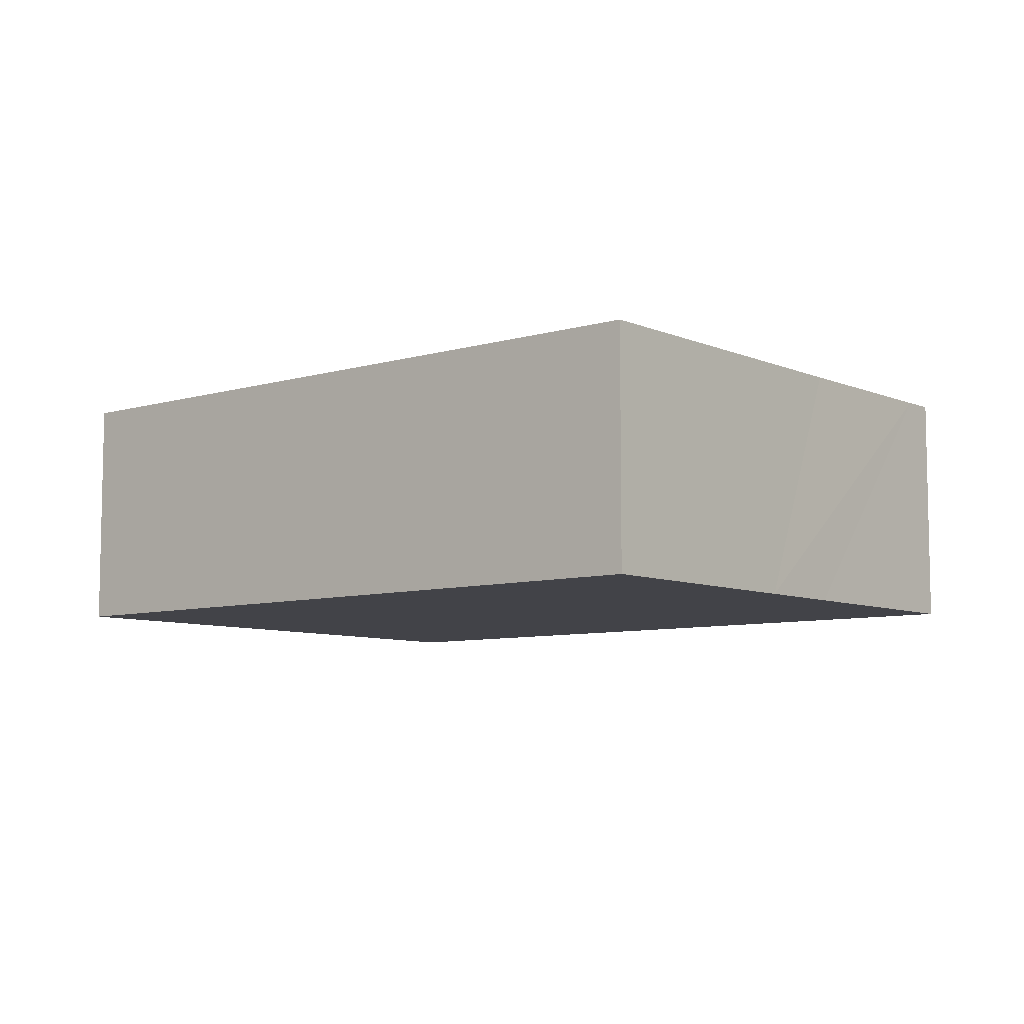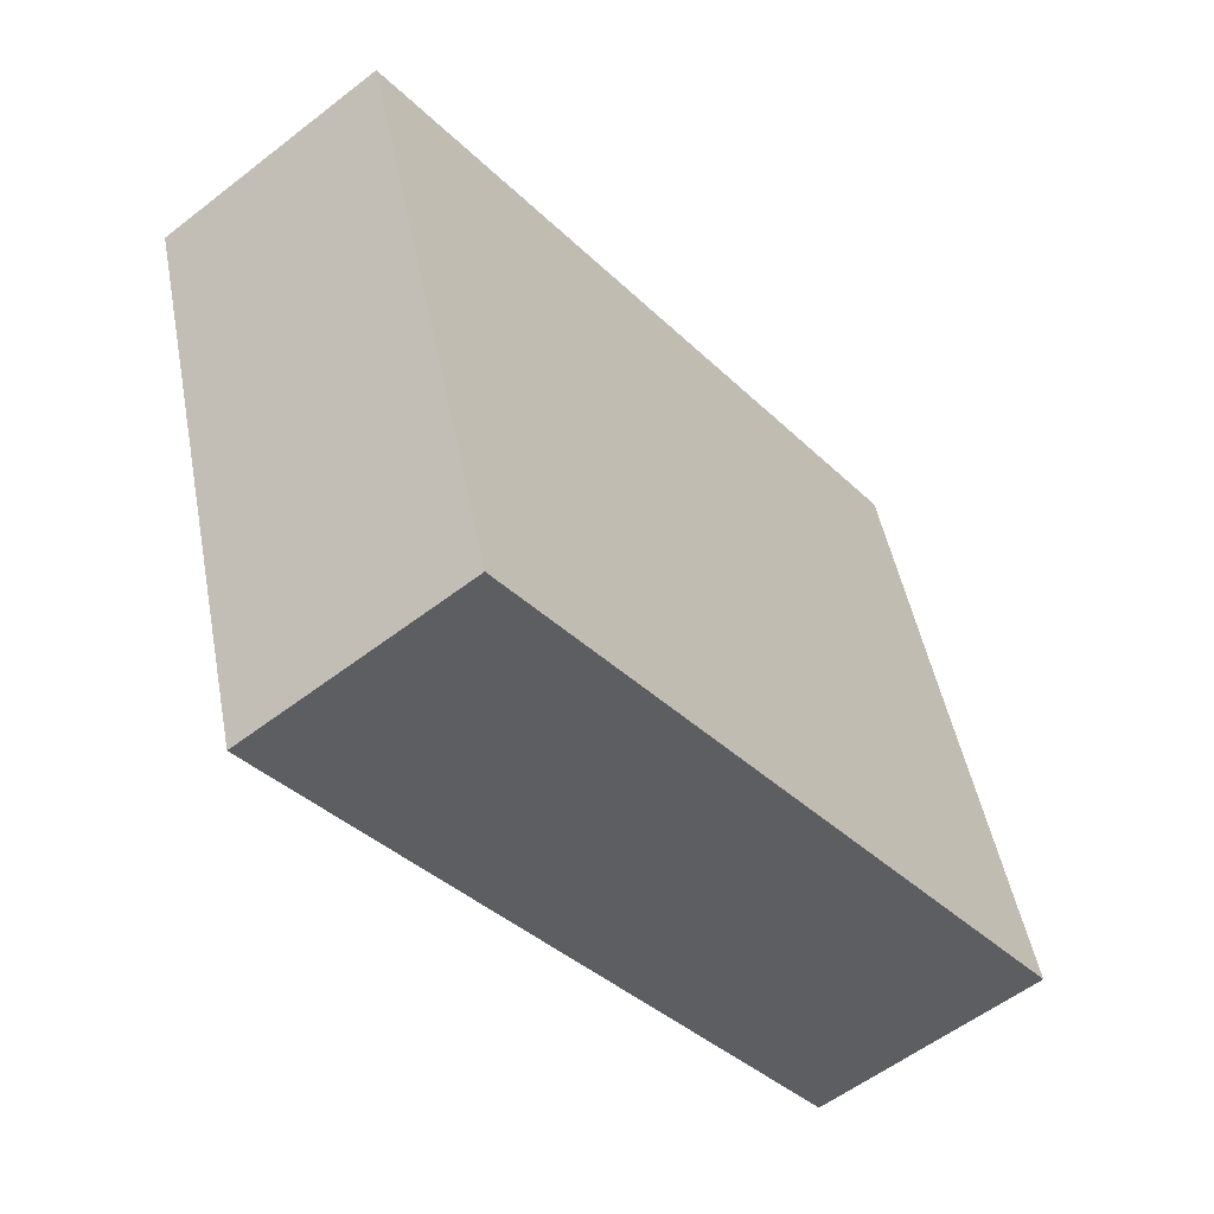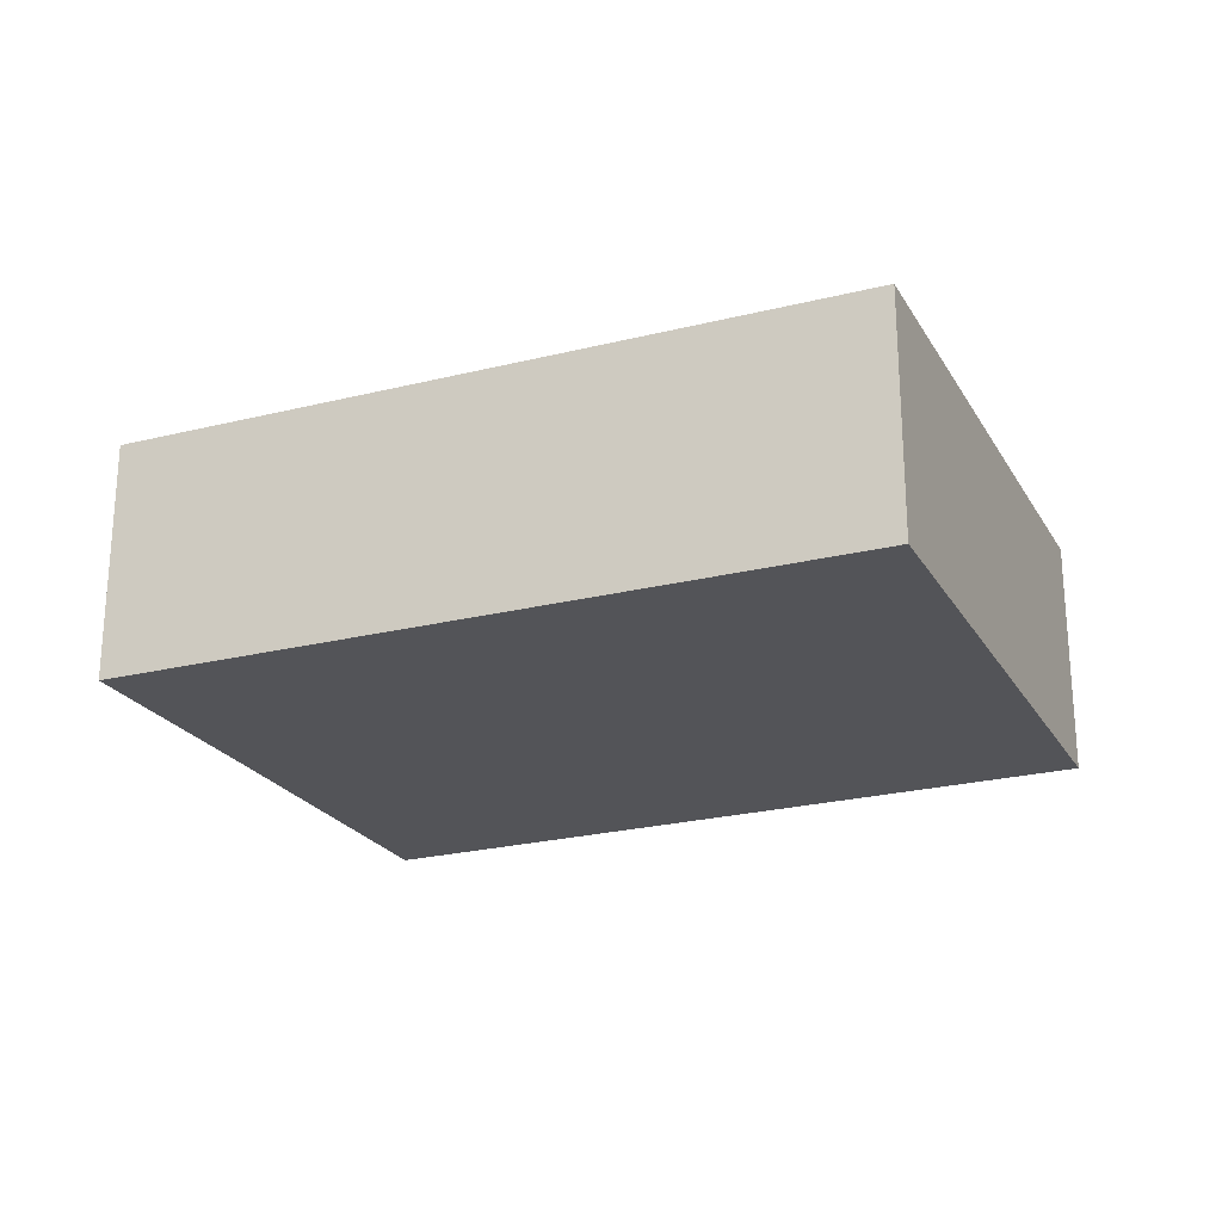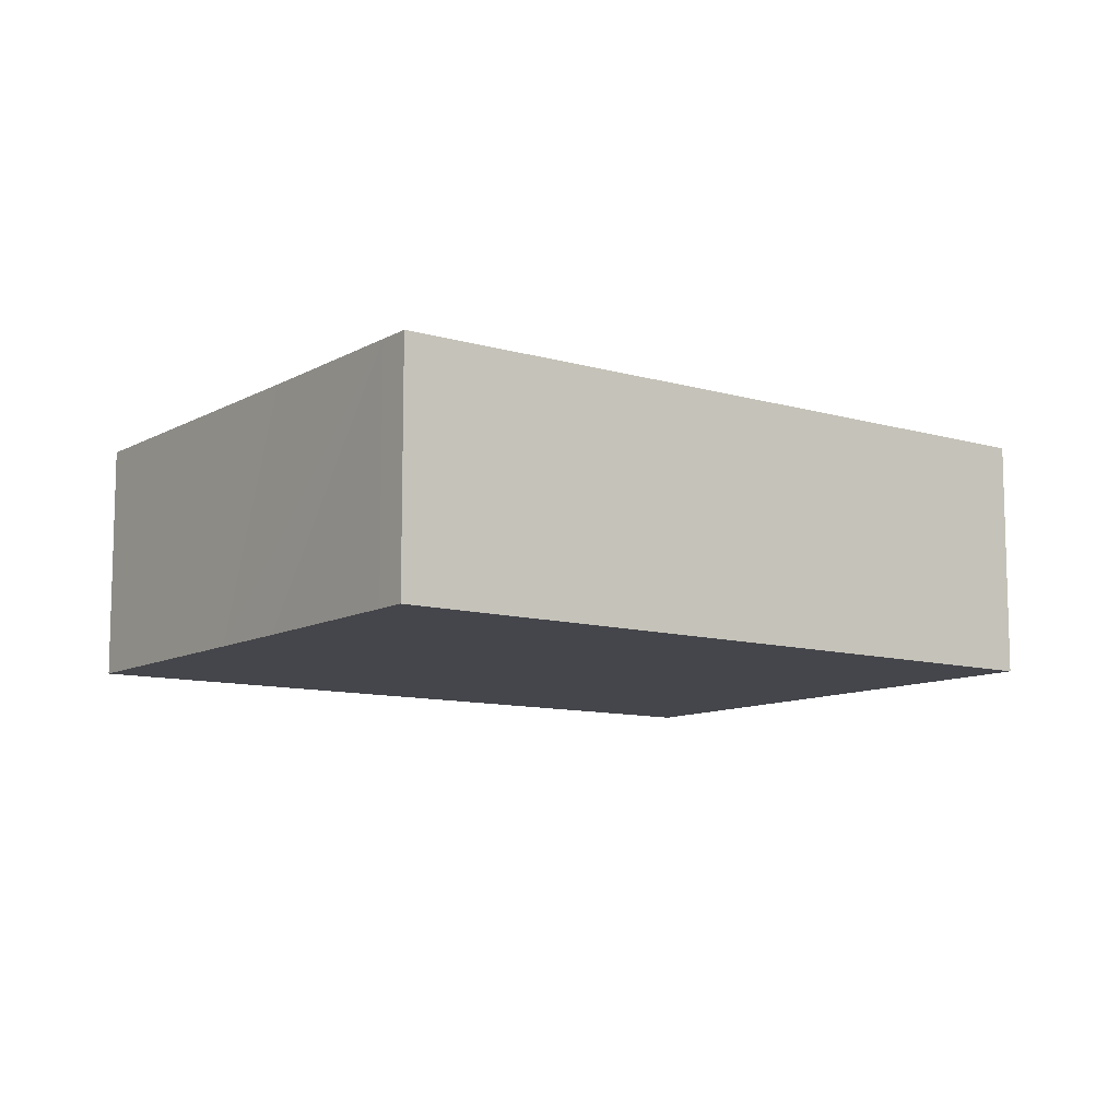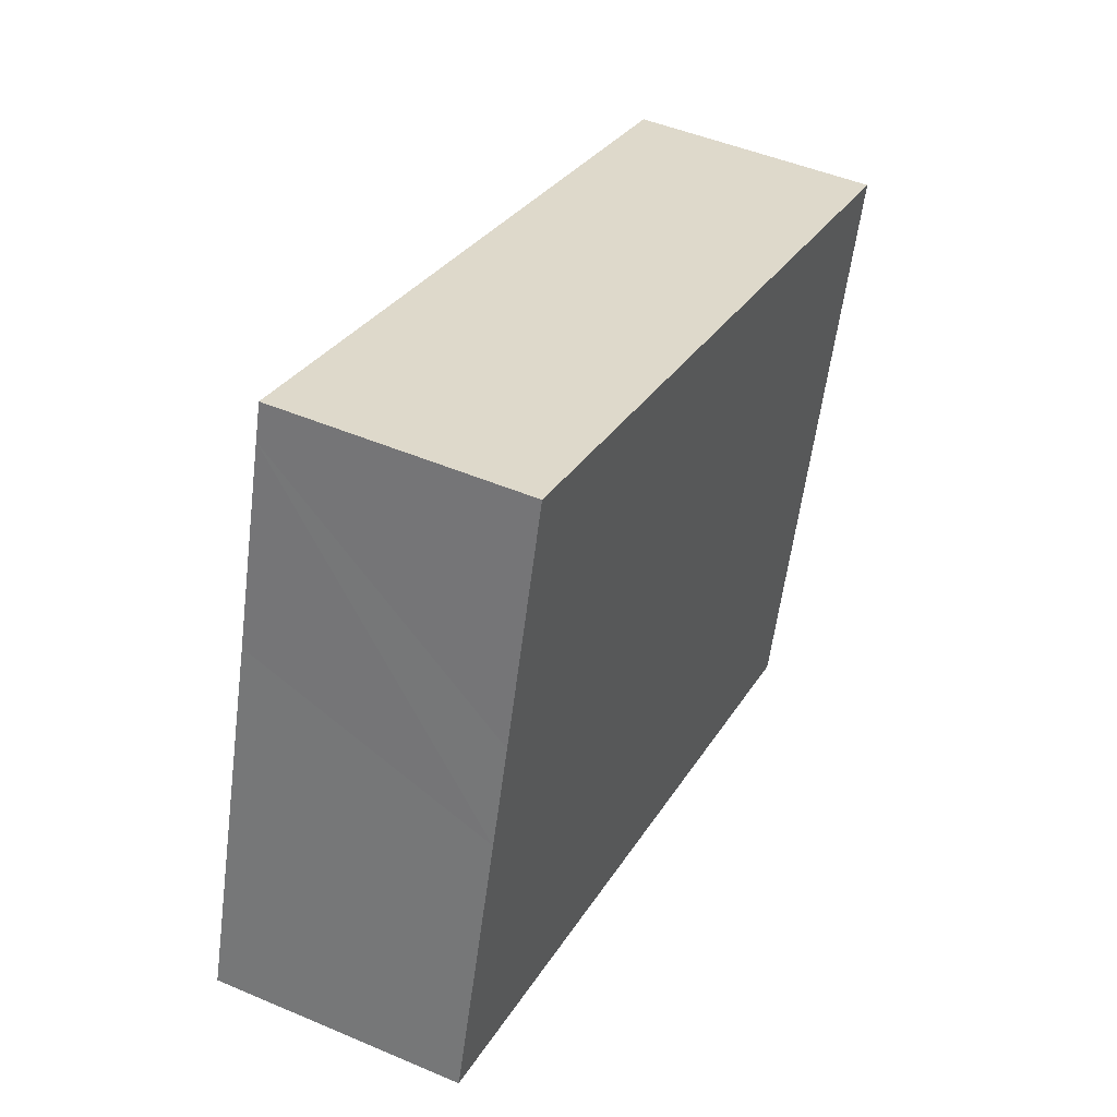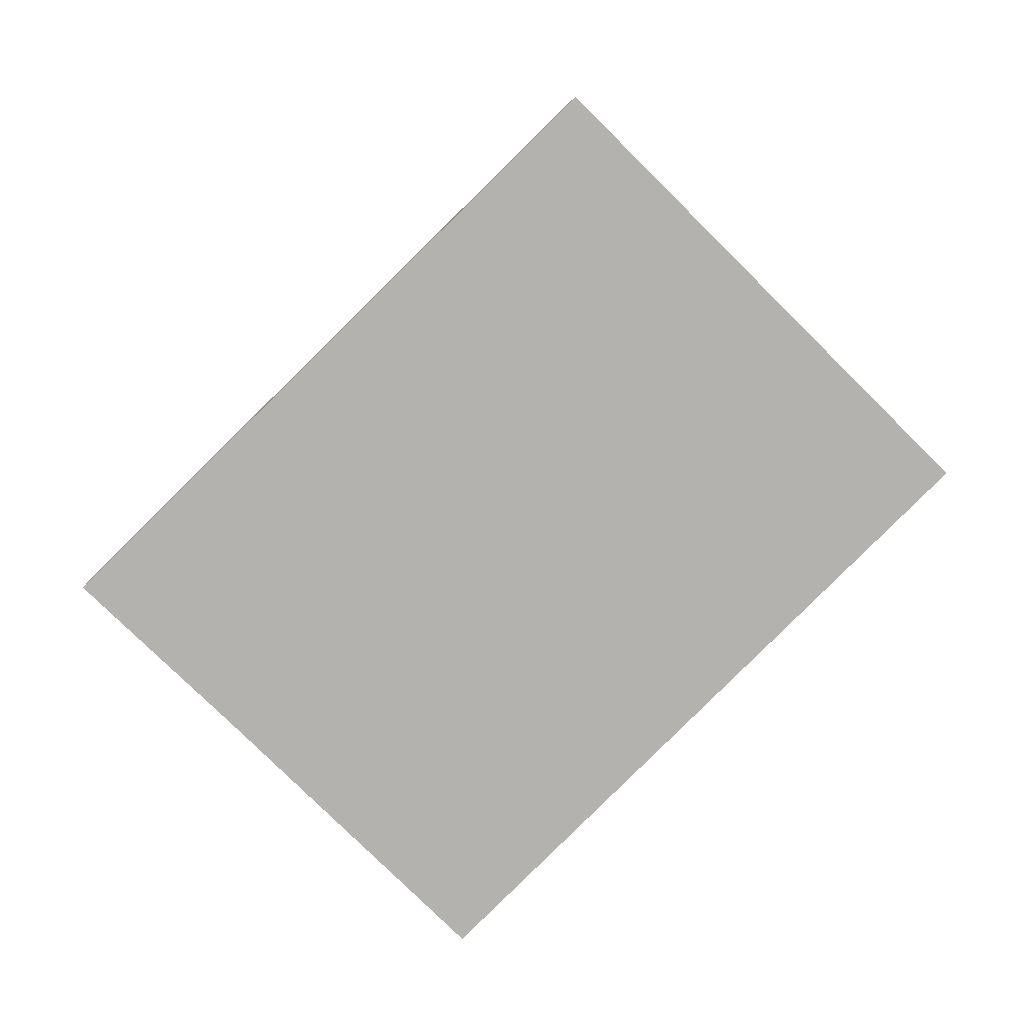
<metadata>
{"format":"obj","ext":"obj","renderer":"f3d","projection":"perspective","resolution":1024,"background":"white","views":[{"elev":-7.6,"azim":-123.1,"up":"+Y"},{"elev":-56.1,"azim":129.1,"up":"+Z"},{"elev":-23.5,"azim":40.5,"up":"+Y"},{"elev":-10.1,"azim":-19.0,"up":"+Y"},{"elev":47.4,"azim":-64.3,"up":"+Z"},{"elev":-79.8,"azim":62.3,"up":"+Y"}]}
</metadata>
<code>
v  0 2.722 1.667e-16
v  9.851 2.722 2.823
v  8.224 2.722 -2.51
v  10.13 2.722 3.723
v  1.184 2.722 3.877
v  1.922 2.722 6.37
v  0.862 2.722 2.823
v  1.808 2.722 5.986
v  1.922 -3.9e-16 6.37
v  10.13 -2.28e-16 3.723
v  8.224 1.537e-16 -2.51
v  9.851 -1.729e-16 2.823
v  0 0 0
v  0.862 -1.729e-16 2.823
v  1.184 -2.374e-16 3.877
v  1.808 -3.665e-16 5.986
g defaultobject
f 1 2 3
f 2 1 4
f 4 1 5
f 4 5 6
f 5 1 7
f 6 5 8
f 9 4 6
f 4 9 10
f 10 2 4
f 2 10 3
f 3 10 11
f 11 10 12
f 11 1 3
f 1 11 13
f 13 7 1
f 7 13 14
f 7 14 5
f 5 14 8
f 8 14 15
f 8 15 16
f 8 16 6
f 6 16 9
f 12 13 11
f 13 12 10
f 13 10 15
f 15 10 9
f 13 15 14
f 15 9 16

</code>
